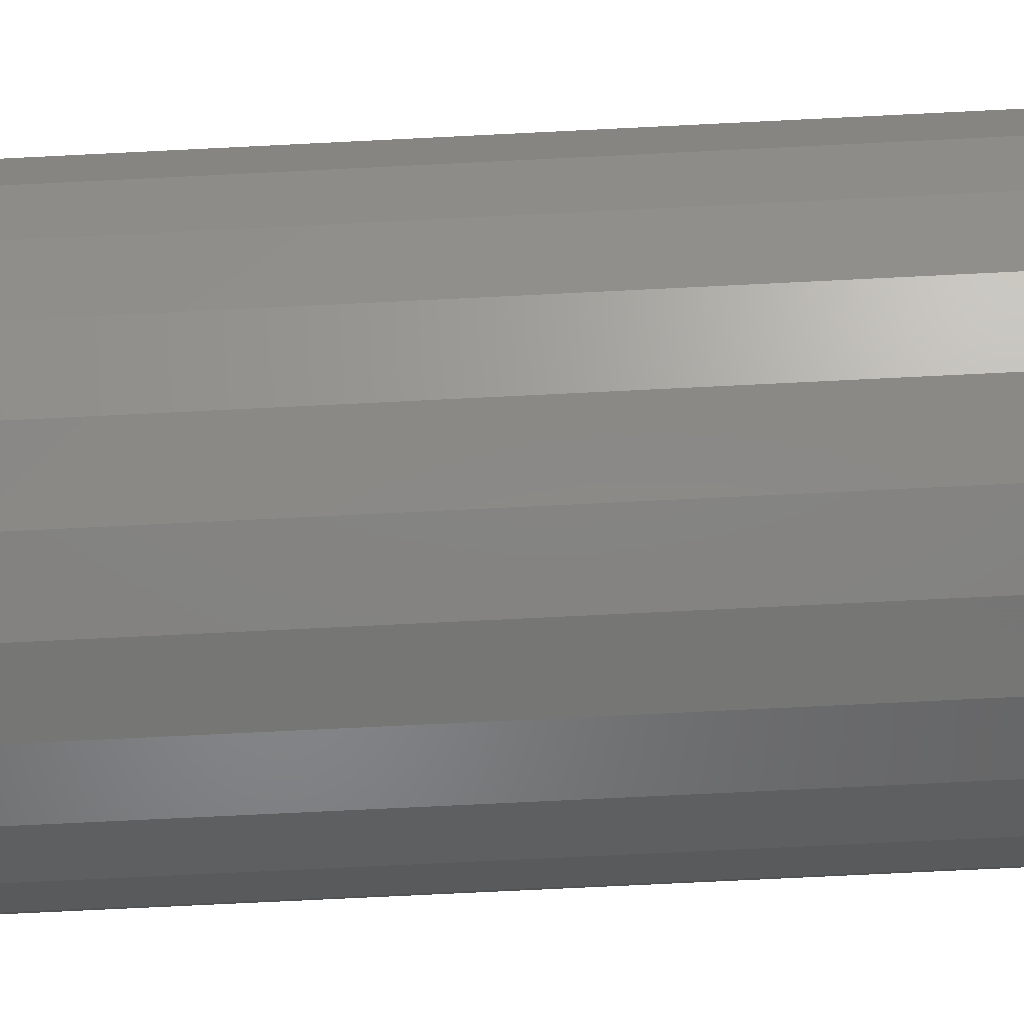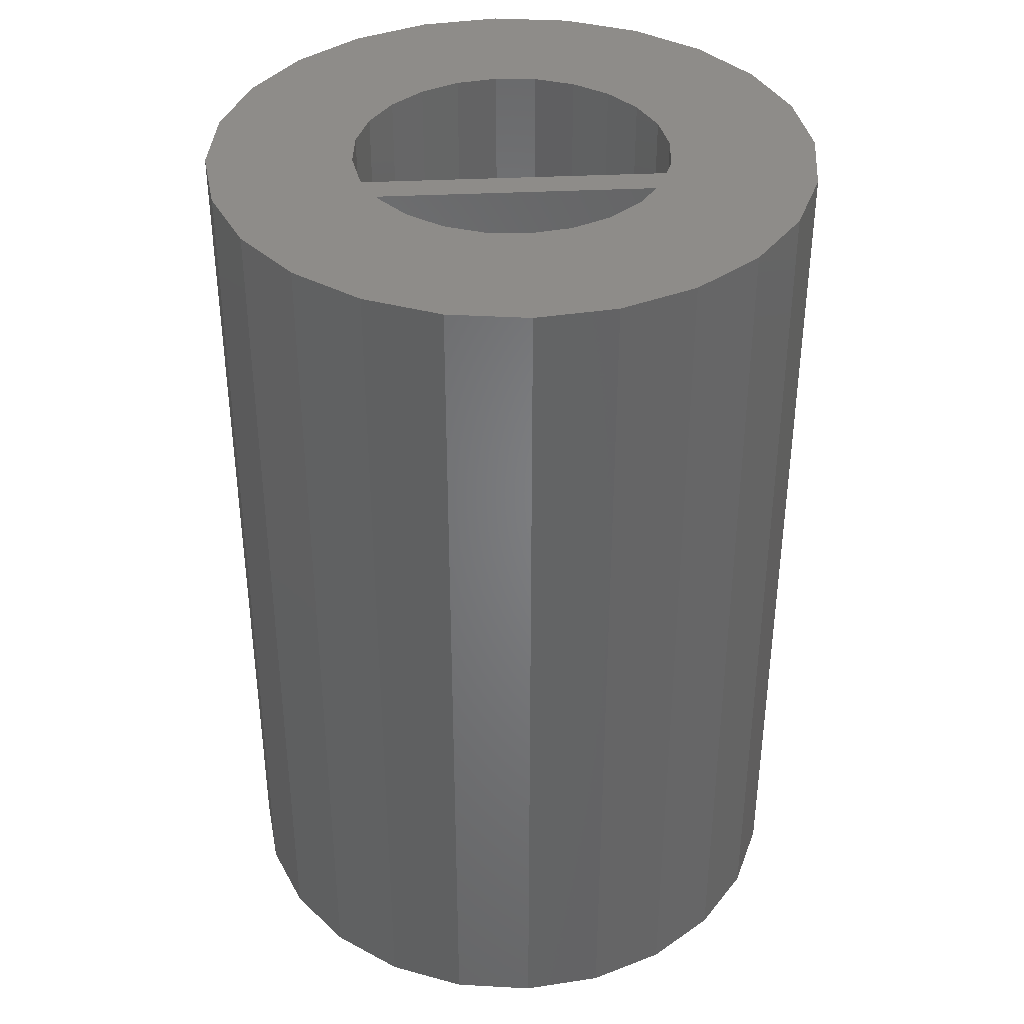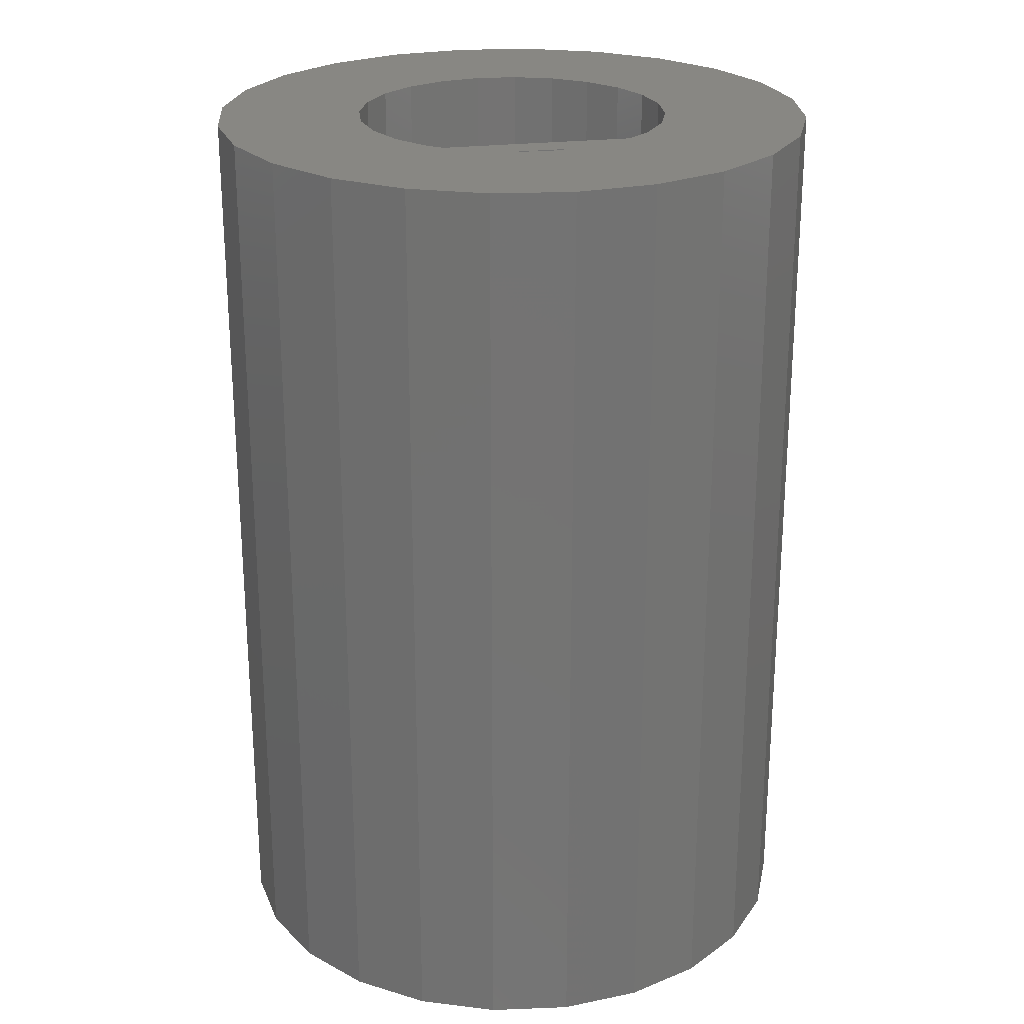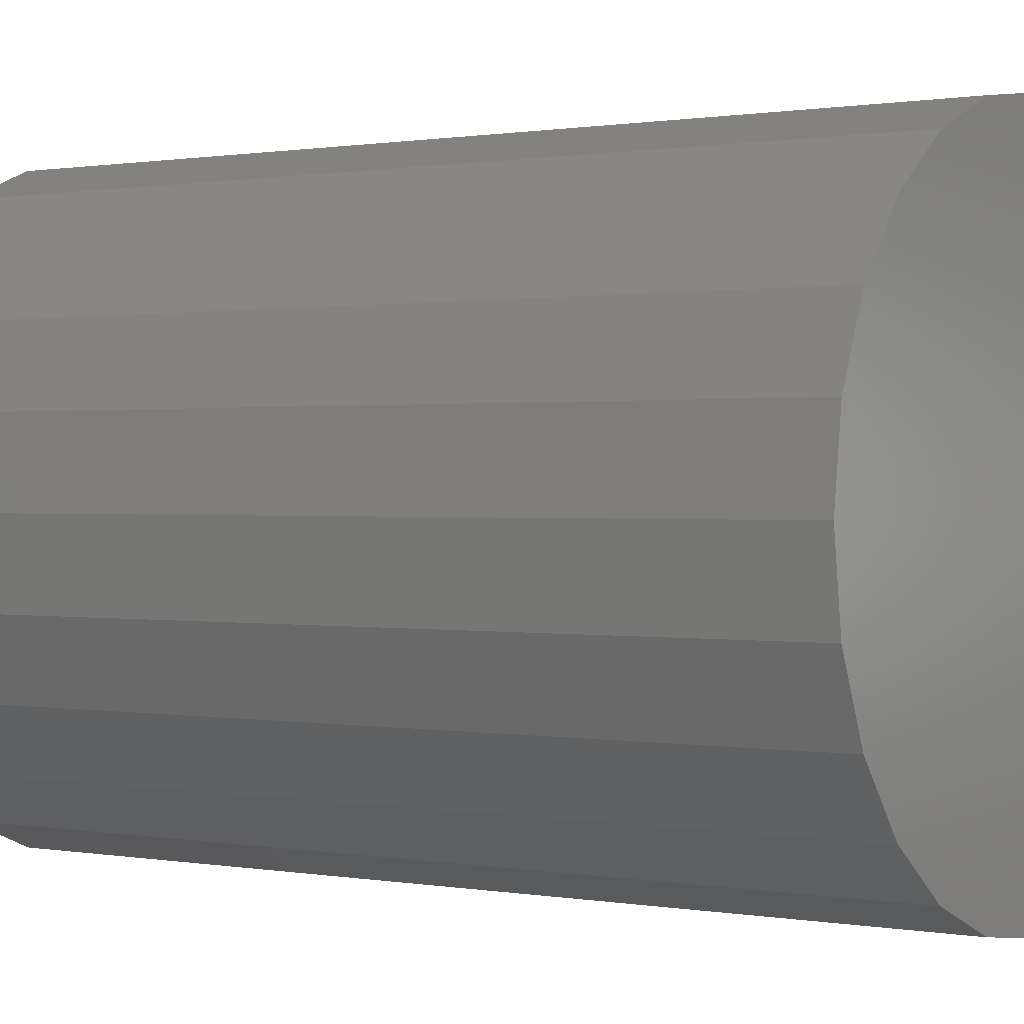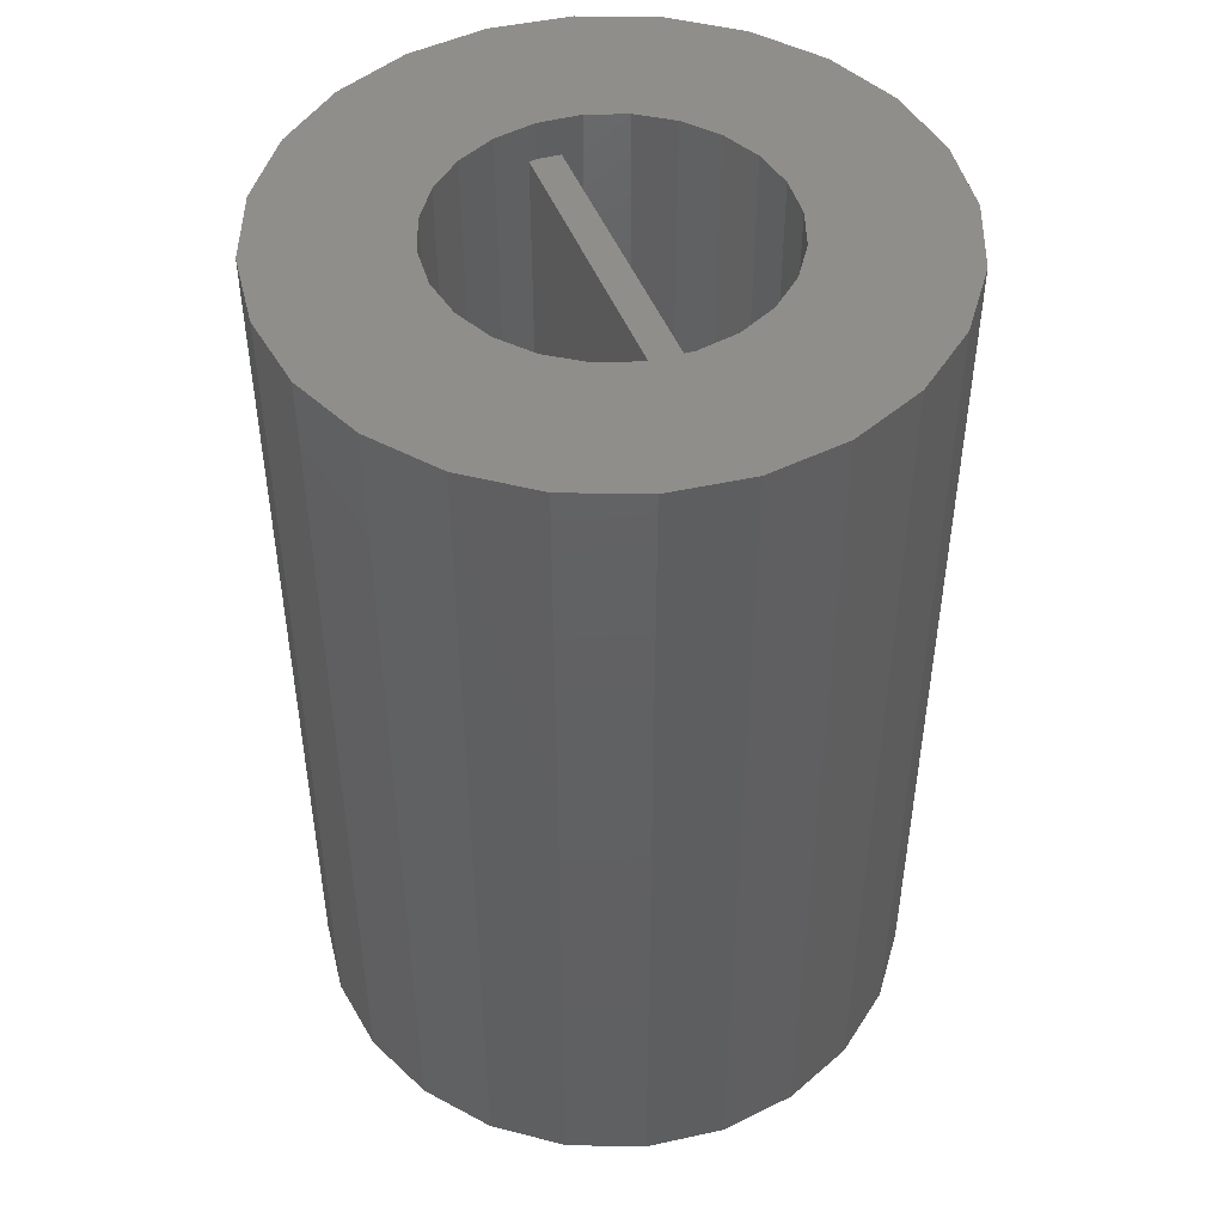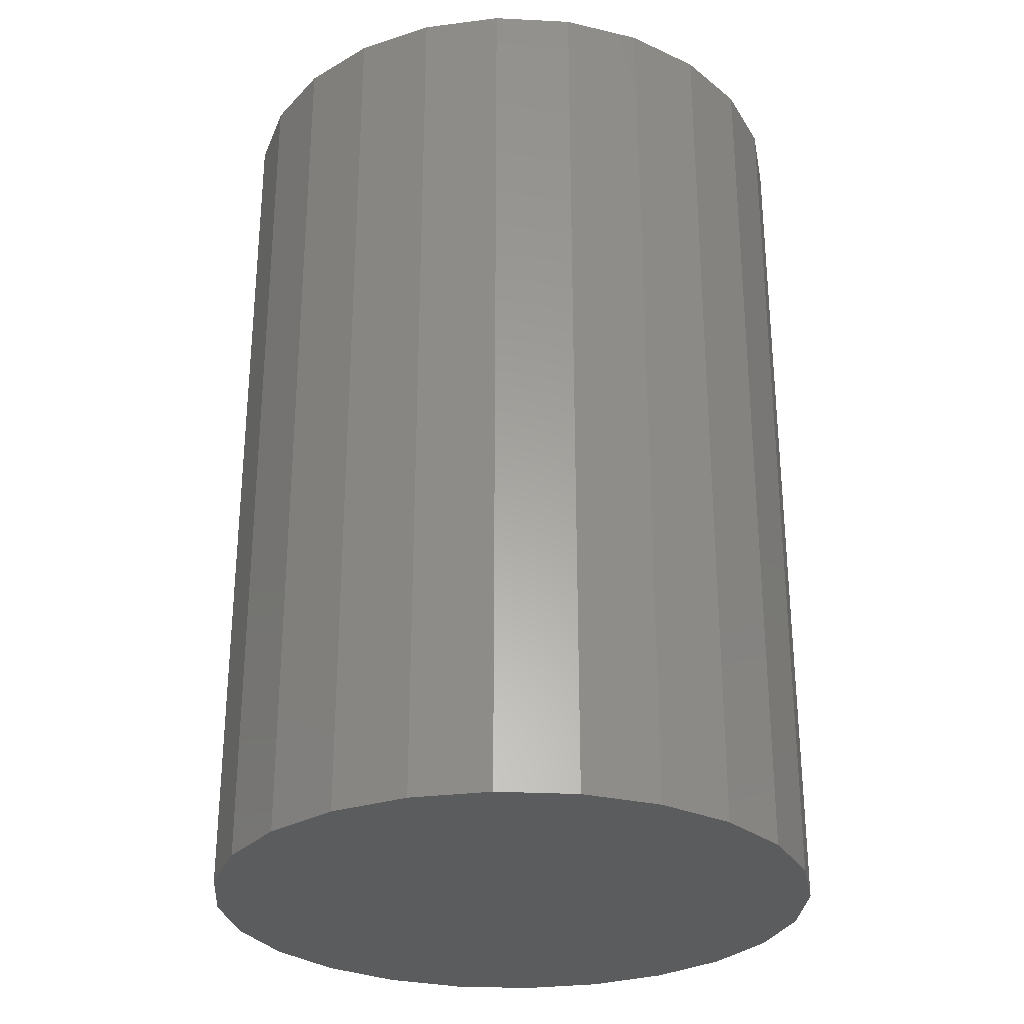
<metadata>
{"format":"stl","ext":"stl","renderer":"f3d","projection":"perspective","resolution":1024,"background":"white","views":[{"elev":-75.6,"azim":-87.2,"up":"+Y"},{"elev":38.1,"azim":176.5,"up":"+Z"},{"elev":24.4,"azim":-11.2,"up":"+Z"},{"elev":0.6,"azim":124.4,"up":"+Y"},{"elev":47.4,"azim":68.6,"up":"+Z"},{"elev":-29.0,"azim":-71.8,"up":"+Z"}]}
</metadata>
<code>
# stl→obj: 108 verts, 212 faces
v 2.339 2.611 0
v 2.339 2.352 0
v 2.322 2.482 0
v 2.389 2.232 0
v 2.389 2.732 0
v 2.469 2.128 0
v 2.469 2.835 0
v 2.572 2.915 0
v 2.572 2.049 0
v 2.693 2.965 0
v 2.693 1.999 0
v 2.822 1.982 0
v 2.822 2.982 0
v 2.952 2.965 0
v 2.952 1.999 0
v 3.072 2.049 0
v 3.072 2.915 0
v 3.176 2.128 0
v 3.176 2.835 0
v 3.255 2.732 0
v 3.255 2.232 0
v 3.305 2.352 0
v 3.305 2.611 0
v 3.322 2.482 0
v 2.573 2.403 1
v 3.08 2.457 1
v 2.563 2.457 1
v 2.602 2.341 1
v 2.646 2.289 1
v 2.702 2.25 1
v 2.766 2.227 1
v 2.834 2.221 1
v 2.901 2.233 1
v 2.963 2.261 1
v 3.015 2.305 1
v 3.054 2.361 1
v 3.078 2.426 1
v 3.081 2.506 1
v 2.567 2.538 1
v 2.564 2.506 1
v 2.59 2.602 1
v 2.629 2.658 1
v 2.681 2.702 1
v 2.743 2.731 1
v 2.81 2.743 1
v 2.878 2.737 1
v 2.943 2.714 1
v 2.999 2.675 1
v 3.043 2.623 1
v 3.071 2.561 1
v 3.072 2.049 1.5
v 2.952 1.999 1.5
v 3.255 2.732 1.5
v 3.176 2.835 1.5
v 2.389 2.232 1.5
v 2.339 2.352 1.5
v 3.072 2.915 1.5
v 2.572 2.915 1.5
v 2.693 2.965 1.5
v 3.054 2.361 1.5
v 3.015 2.305 1.5
v 3.305 2.352 1.5
v 3.322 2.482 1.5
v 2.681 2.702 1.5
v 2.629 2.658 1.5
v 3.176 2.128 1.5
v 3.255 2.232 1.5
v 2.952 2.965 1.5
v 2.878 2.737 1.5
v 2.81 2.743 1.5
v 3.305 2.611 1.5
v 2.646 2.289 1.5
v 2.702 2.25 1.5
v 2.59 2.602 1.5
v 2.822 1.982 1.5
v 2.567 2.538 1.5
v 2.572 2.049 1.5
v 2.469 2.128 1.5
v 2.743 2.731 1.5
v 2.564 2.506 1.438
v 3.081 2.506 1.438
v 2.943 2.714 1.5
v 2.602 2.341 1.5
v 2.469 2.835 1.5
v 2.901 2.233 1.5
v 2.963 2.261 1.5
v 3.071 2.561 1.5
v 3.043 2.623 1.5
v 2.389 2.732 1.5
v 2.339 2.611 1.5
v 2.766 2.227 1.5
v 2.693 1.999 1.5
v 2.573 2.403 1.5
v 3.08 2.457 1.438
v 2.563 2.457 1.438
v 2.834 2.221 1.5
v 2.322 2.482 1.5
v 2.999 2.675 1.5
v 2.822 2.982 1.5
v 3.078 2.426 1.5
v 2.563 2.457 1.5
v 2.561 2.47 1.438
v 2.561 2.47 1.5
v 3.08 2.457 1.5
v 3.083 2.494 1.5
v 2.564 2.506 1.5
v 3.081 2.506 1.5
v 3.083 2.494 1.438
f 1 2 3
f 2 1 4
f 4 1 5
f 4 5 6
f 6 5 7
f 6 7 8
f 6 8 9
f 9 8 10
f 9 10 11
f 11 10 12
f 12 10 13
f 12 13 14
f 12 14 15
f 15 14 16
f 16 14 17
f 16 17 18
f 18 17 19
f 18 19 20
f 18 20 21
f 21 20 22
f 22 20 23
f 22 23 24
f 25 26 27
f 26 25 28
f 26 28 29
f 26 29 30
f 26 30 31
f 26 31 32
f 26 32 33
f 26 33 34
f 26 34 35
f 26 35 36
f 26 36 37
f 38 39 40
f 39 38 41
f 41 38 42
f 42 38 43
f 43 38 44
f 44 38 45
f 45 38 46
f 46 38 47
f 47 38 48
f 48 38 49
f 49 38 50
f 51 15 16
f 15 51 52
f 19 53 20
f 53 19 54
f 55 2 4
f 2 55 56
f 57 19 17
f 19 57 54
f 58 10 8
f 10 58 59
f 60 35 61
f 35 60 36
f 24 62 22
f 62 24 63
f 64 42 43
f 42 64 65
f 21 66 18
f 66 21 67
f 68 17 14
f 17 68 57
f 69 45 46
f 45 69 70
f 20 71 23
f 71 20 53
f 22 67 21
f 67 22 62
f 72 30 29
f 30 72 73
f 42 74 41
f 74 42 65
f 52 12 15
f 12 52 75
f 41 76 39
f 76 41 74
f 77 6 9
f 6 77 78
f 70 44 45
f 44 70 79
f 80 38 40
f 38 80 81
f 78 4 6
f 4 78 55
f 82 46 47
f 46 82 69
f 28 72 29
f 72 28 83
f 84 8 7
f 8 84 58
f 85 34 33
f 34 85 86
f 87 49 50
f 49 87 88
f 86 35 34
f 35 86 61
f 84 5 89
f 5 84 7
f 90 5 1
f 5 90 89
f 23 63 24
f 63 23 71
f 73 31 30
f 31 73 91
f 92 9 11
f 9 92 77
f 75 11 12
f 11 75 92
f 79 43 44
f 43 79 64
f 25 83 28
f 83 25 93
f 94 27 26
f 27 94 95
f 91 32 31
f 32 91 96
f 90 3 97
f 3 90 1
f 98 49 88
f 49 98 48
f 96 33 32
f 33 96 85
f 66 16 18
f 16 66 51
f 59 13 10
f 13 59 99
f 100 36 60
f 36 100 37
f 98 47 48
f 47 98 82
f 25 101 93
f 101 25 27
f 101 27 95
f 101 95 102
f 101 102 103
f 56 90 97
f 90 56 55
f 90 55 89
f 89 55 78
f 89 78 84
f 84 78 77
f 84 77 103
f 103 77 101
f 101 77 93
f 93 77 92
f 93 92 83
f 83 92 72
f 72 92 73
f 73 92 75
f 73 75 91
f 91 75 96
f 96 75 52
f 96 52 85
f 85 52 86
f 86 52 51
f 86 51 61
f 61 51 60
f 60 51 100
f 100 51 66
f 100 66 104
f 104 66 105
f 103 58 84
f 58 103 106
f 58 106 76
f 58 76 74
f 58 74 59
f 59 74 65
f 59 65 64
f 59 64 79
f 59 79 99
f 99 79 70
f 99 70 69
f 99 69 68
f 68 69 82
f 68 82 98
f 68 98 57
f 57 98 88
f 57 88 87
f 57 87 107
f 57 107 54
f 54 107 105
f 54 105 66
f 54 66 67
f 54 67 53
f 53 67 62
f 53 62 71
f 71 62 63
f 105 94 104
f 94 105 108
f 100 26 37
f 26 100 104
f 26 104 94
f 99 14 13
f 14 99 68
f 56 3 2
f 3 56 97
f 39 80 40
f 80 39 106
f 106 39 76
f 80 103 102
f 103 80 106
f 95 80 102
f 80 95 94
f 80 94 81
f 81 94 108
f 107 108 105
f 108 107 81
f 81 107 87
f 81 87 38
f 38 87 50

</code>
